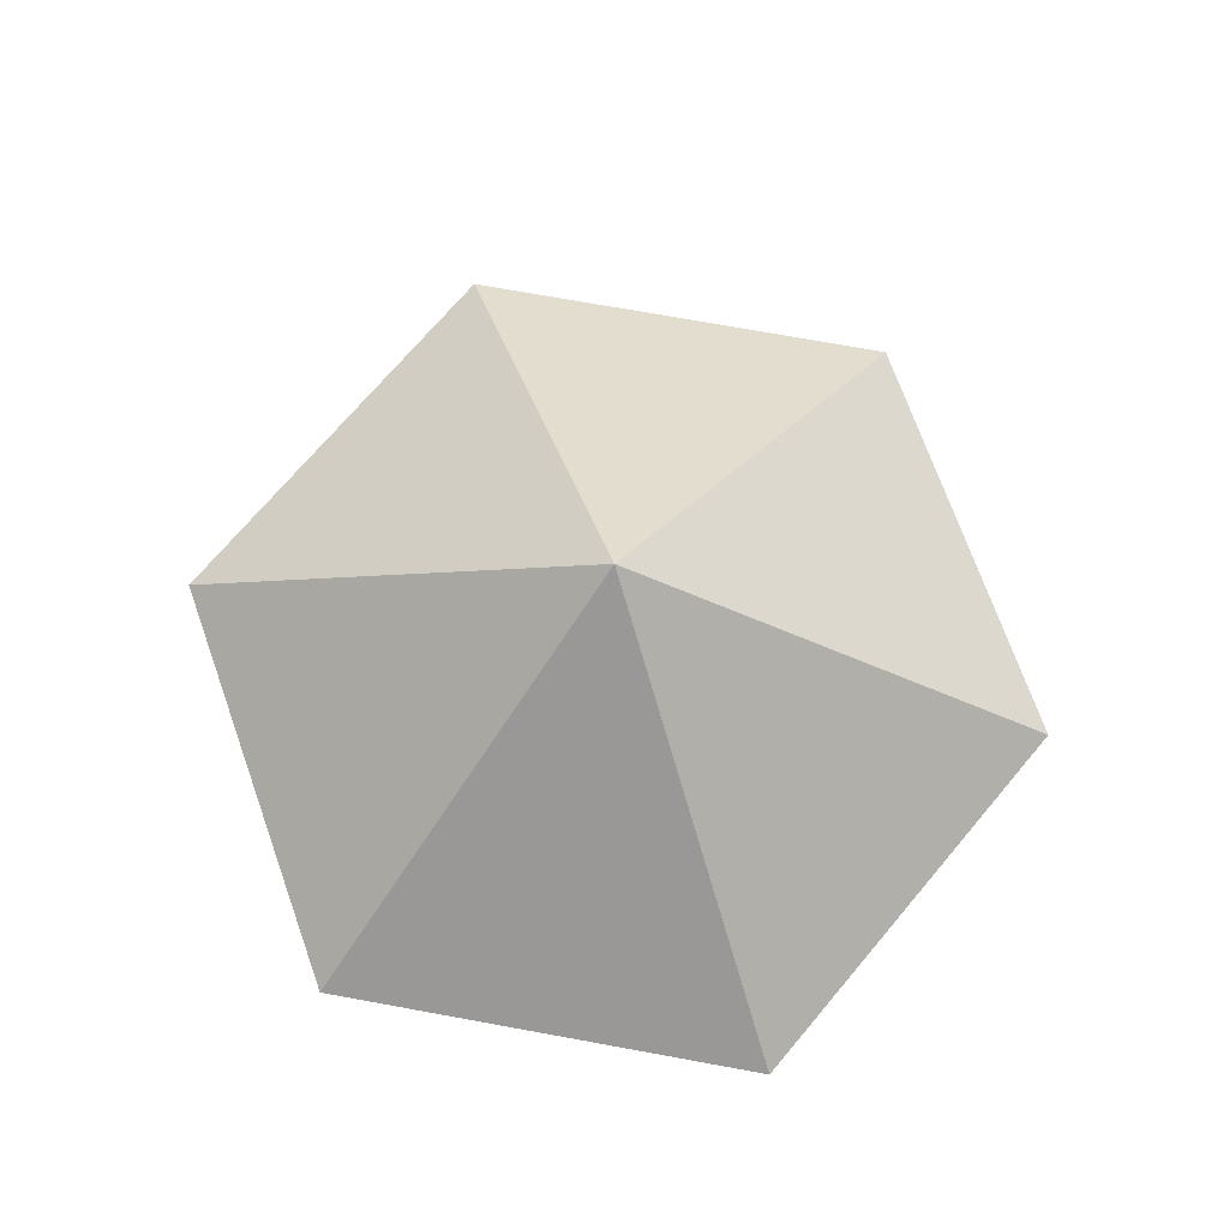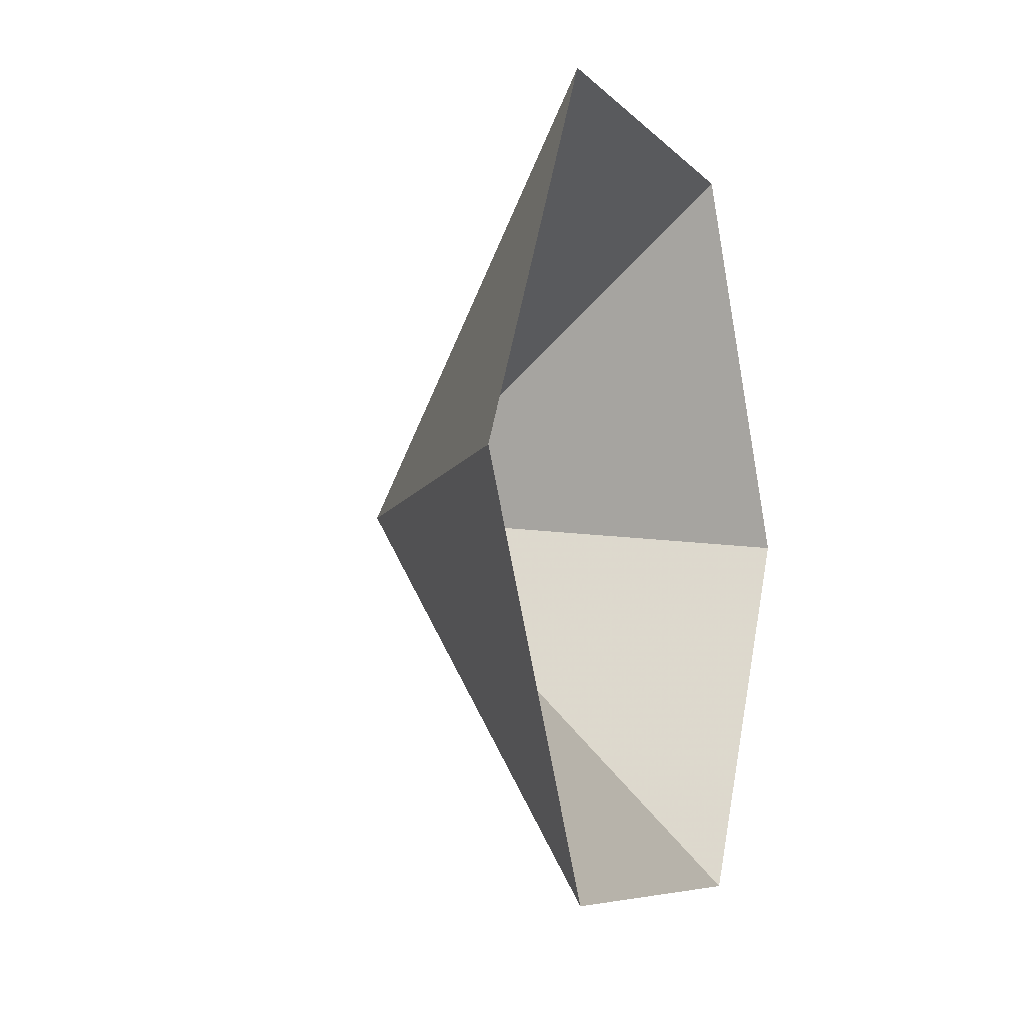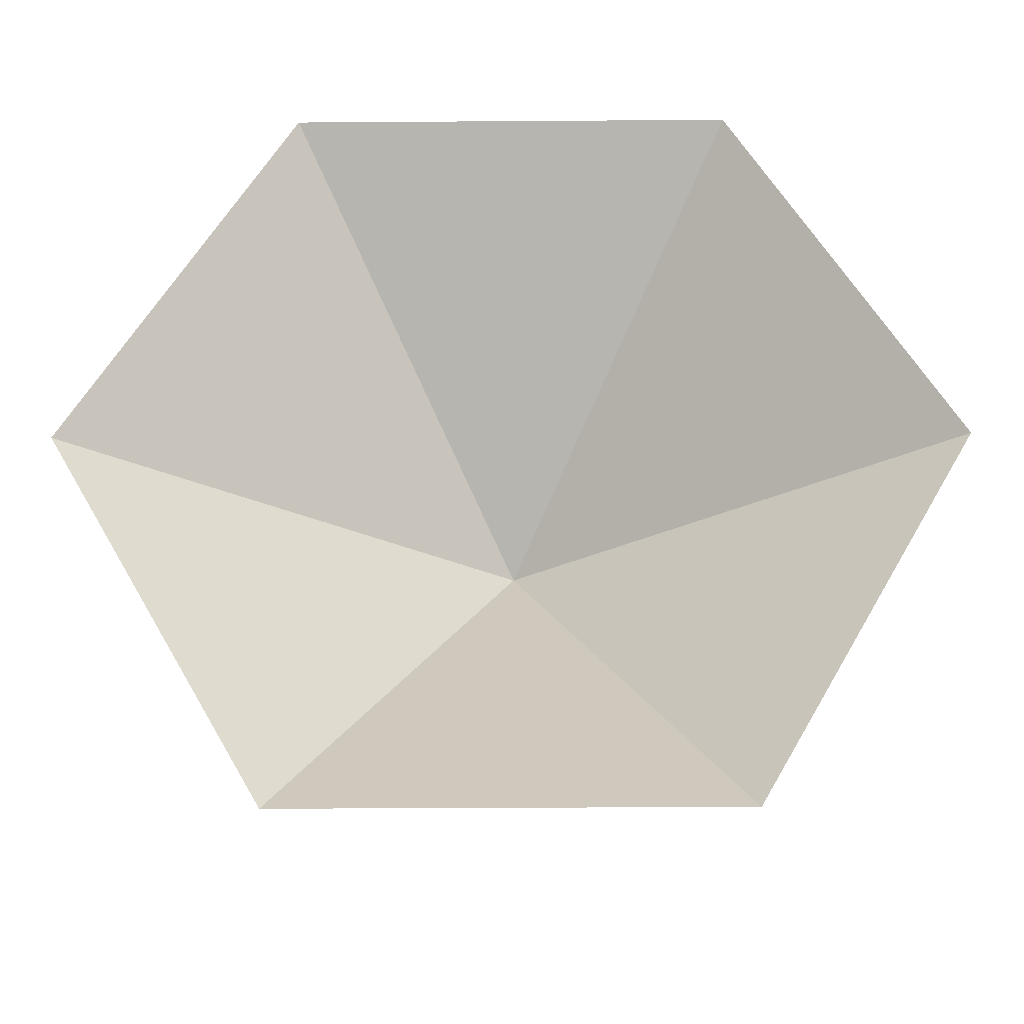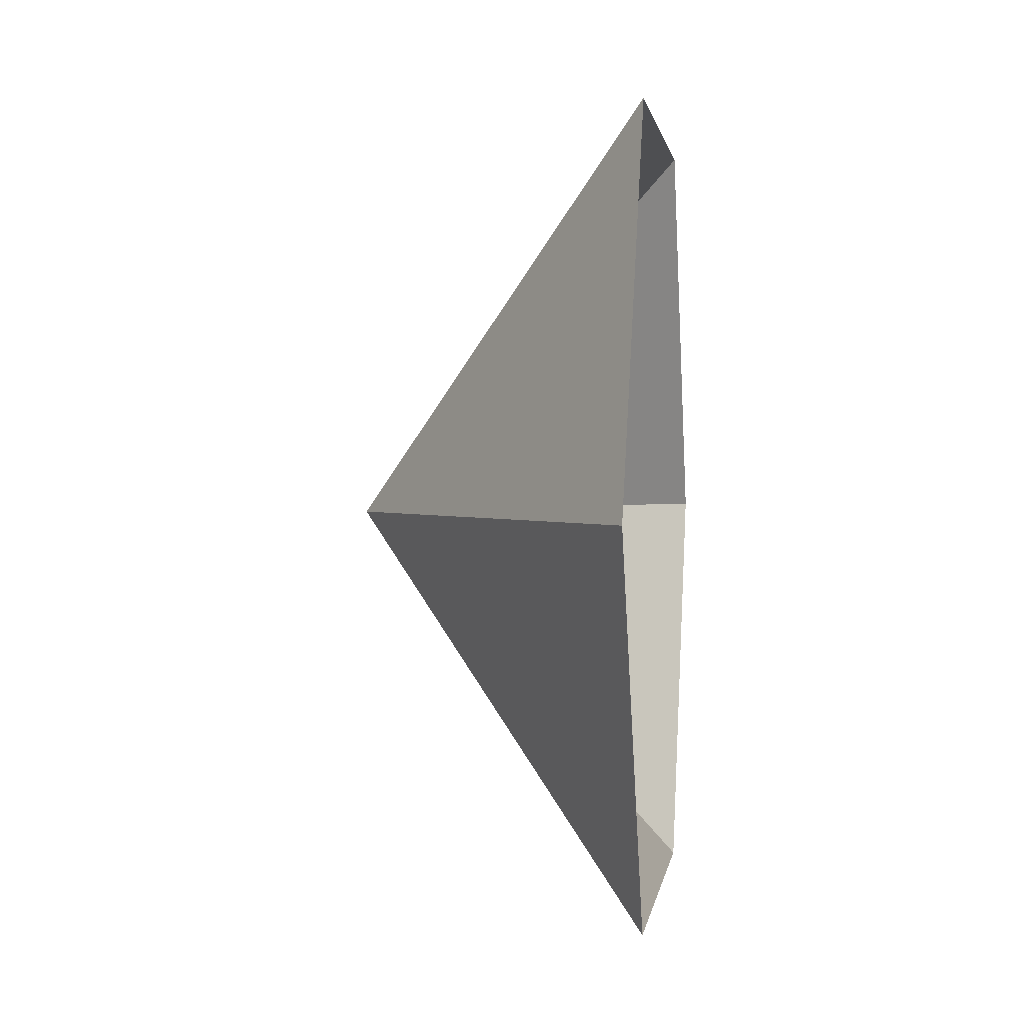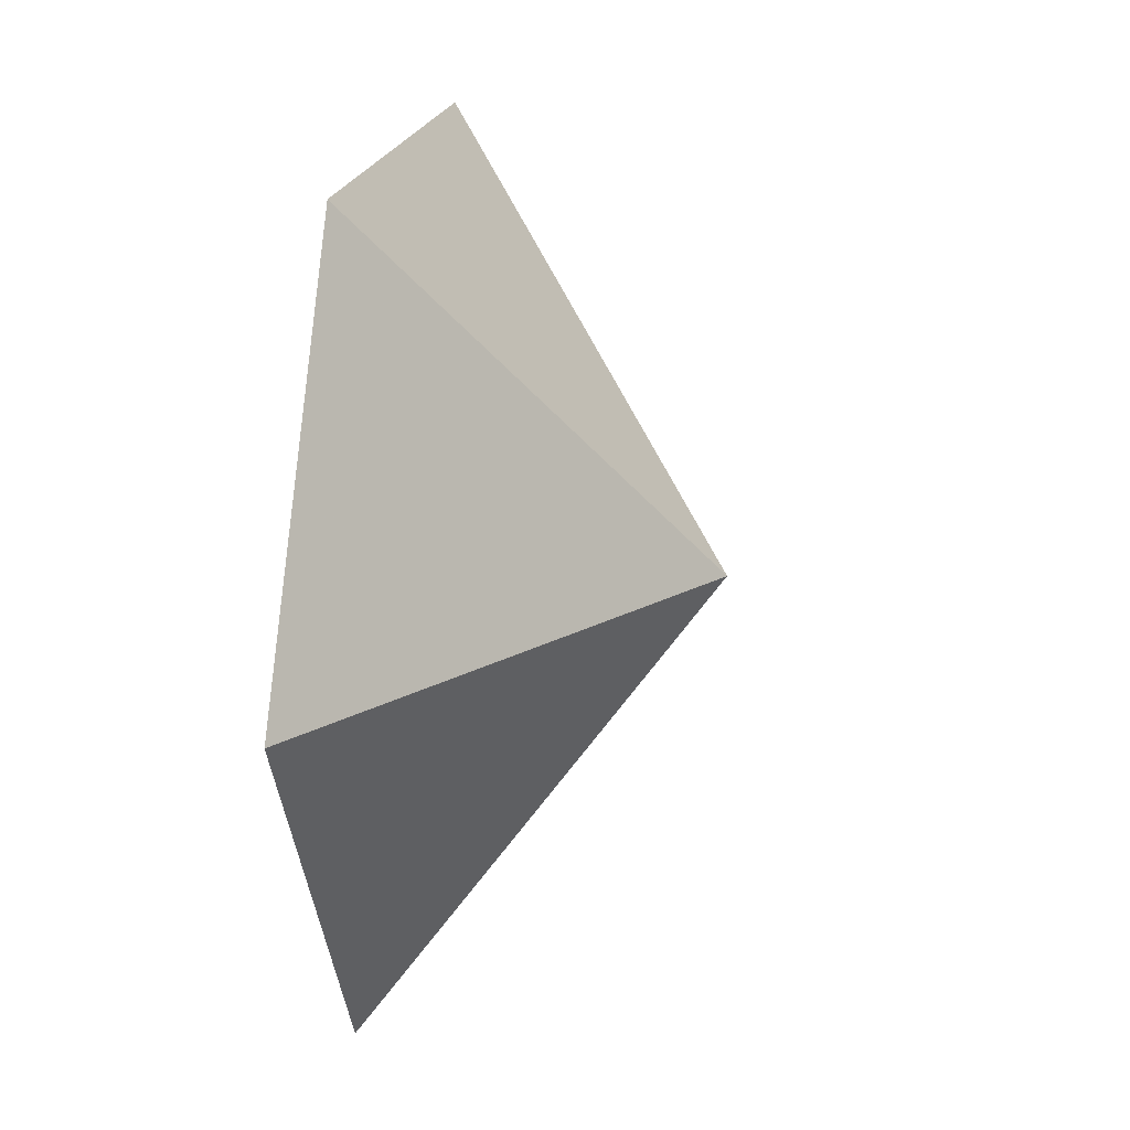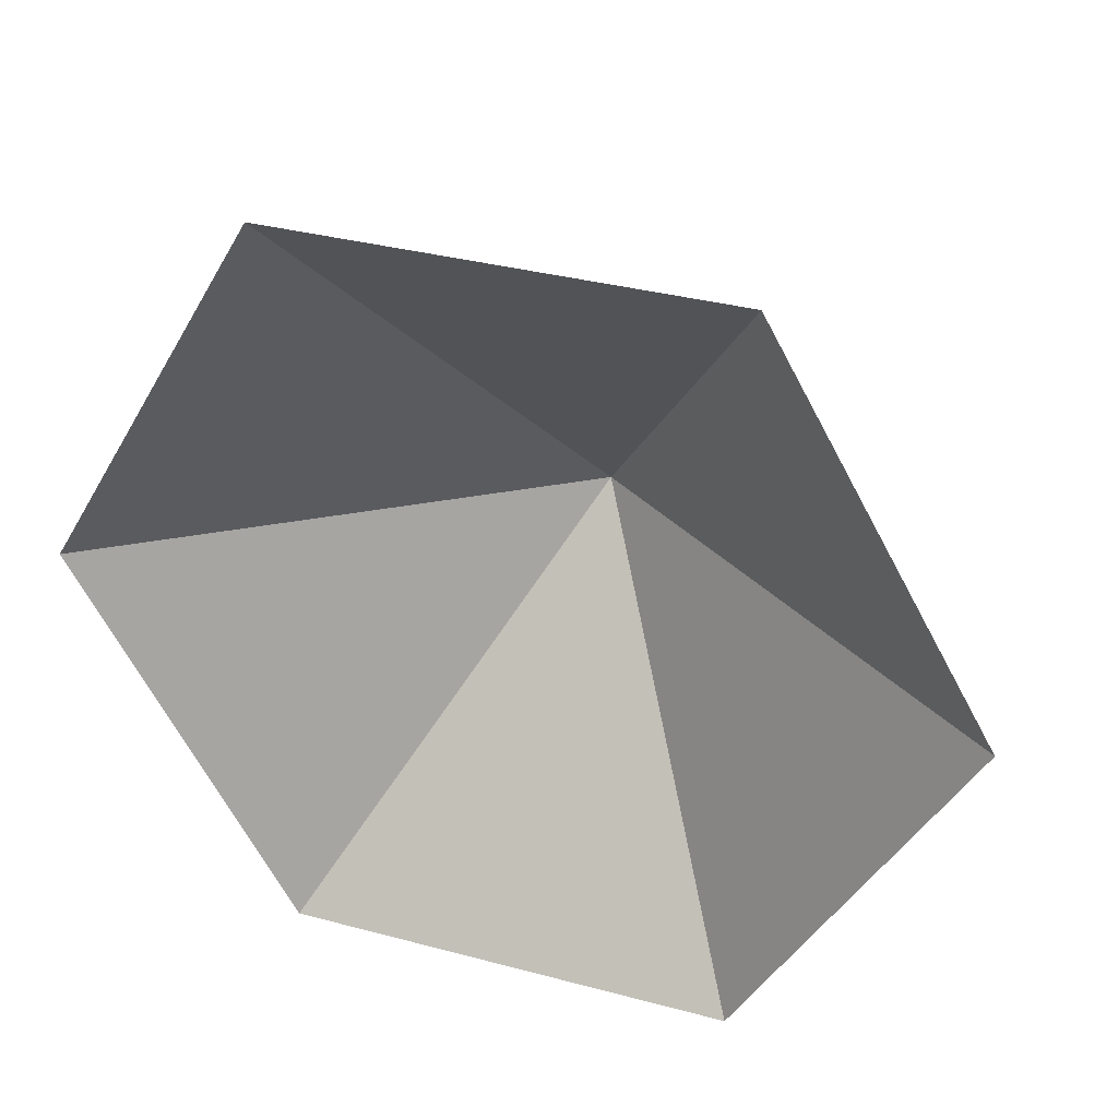
<metadata>
{"format":"obj","ext":"obj","renderer":"f3d","projection":"perspective","resolution":1024,"background":"white","views":[{"elev":72.5,"azim":-109.7,"up":"+Z"},{"elev":-6.8,"azim":111.2,"up":"+Y"},{"elev":-29.3,"azim":-179.4,"up":"+Y"},{"elev":1.4,"azim":97.7,"up":"+Y"},{"elev":20.5,"azim":-79.0,"up":"+Y"},{"elev":34.5,"azim":-160.2,"up":"+Y"}]}
</metadata>
<code>
v 0 0 0
v 4.743 0 0
v 7.115 4.108 0
v 4.743 8.215 0
v 0 8.215 0
v -2.372 4.108 0
v 2.372 4.108 3.234
f 1 2 7
f 2 3 7
f 3 4 7
f 4 5 7
f 5 6 7
f 6 1 7

</code>
